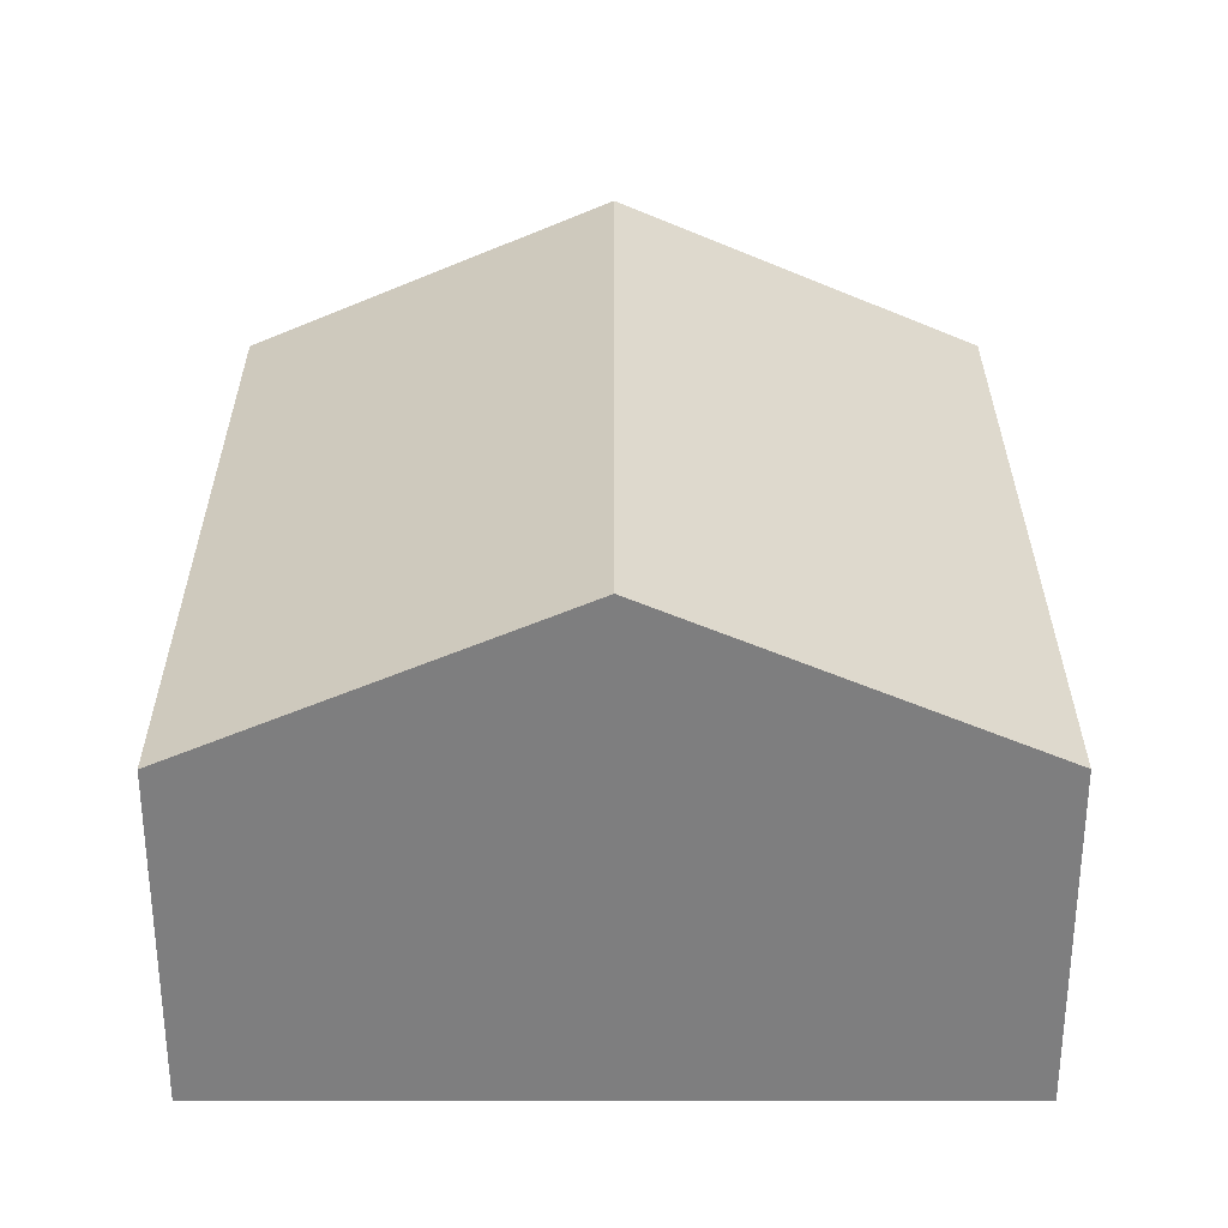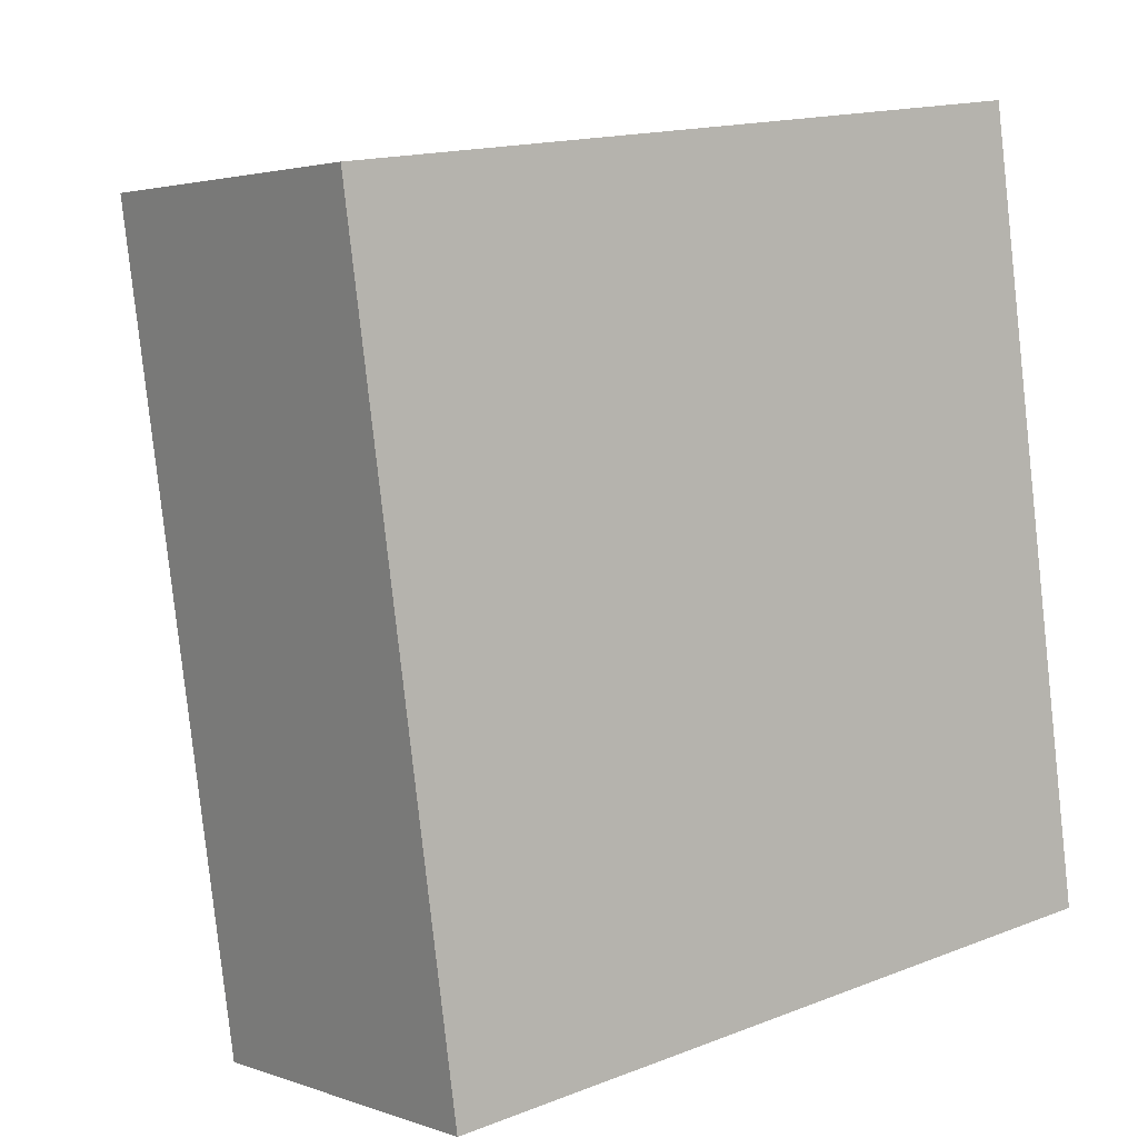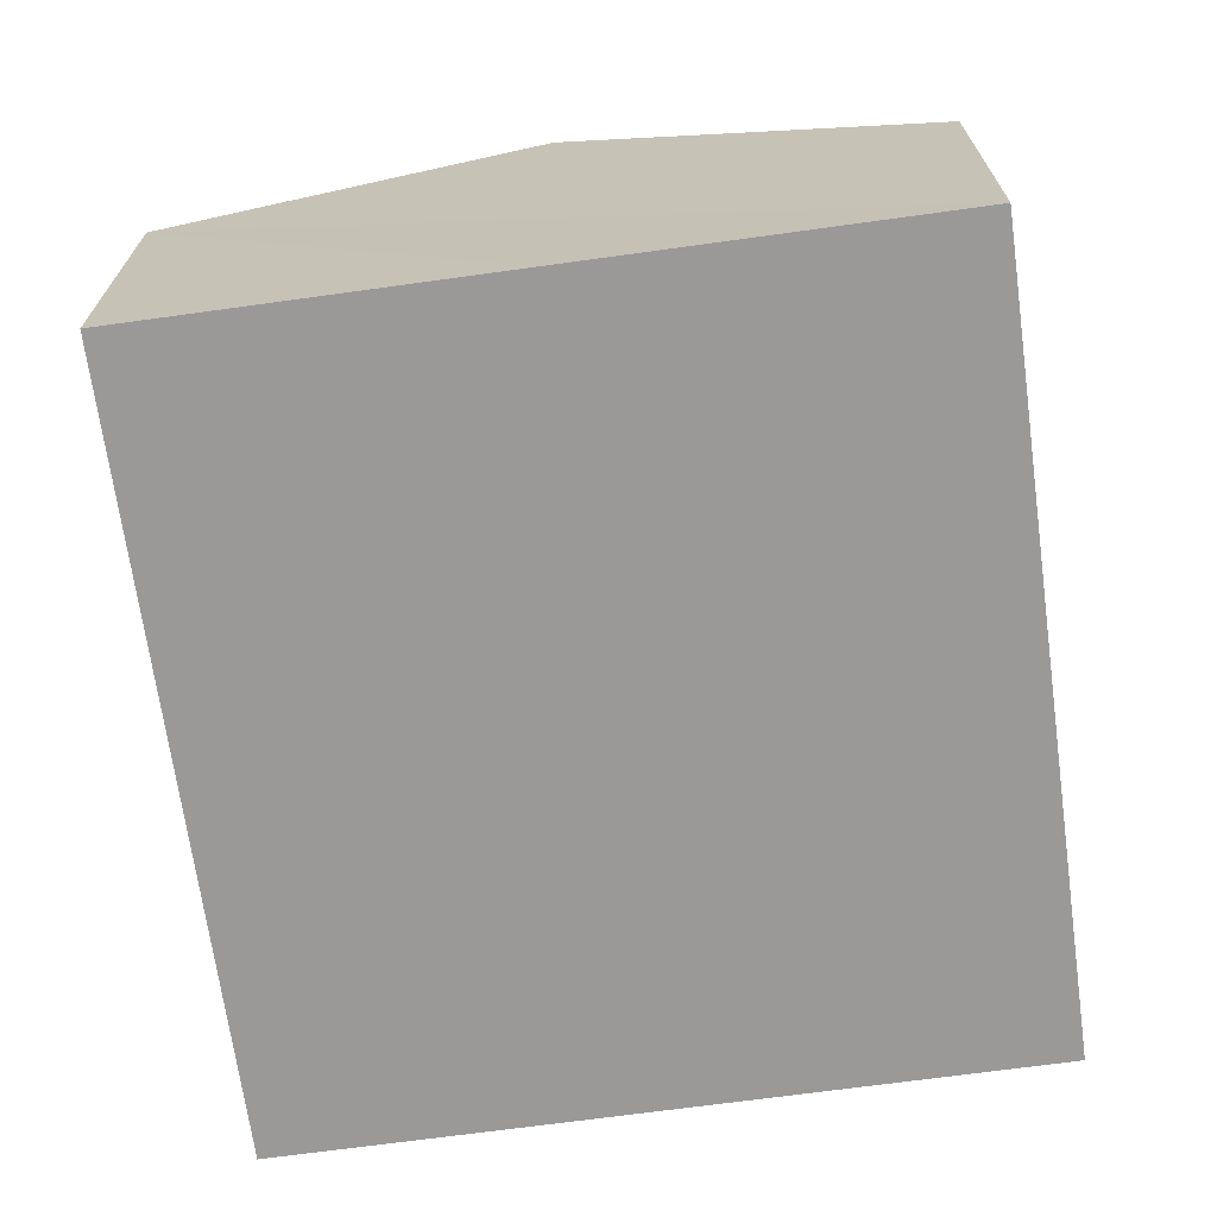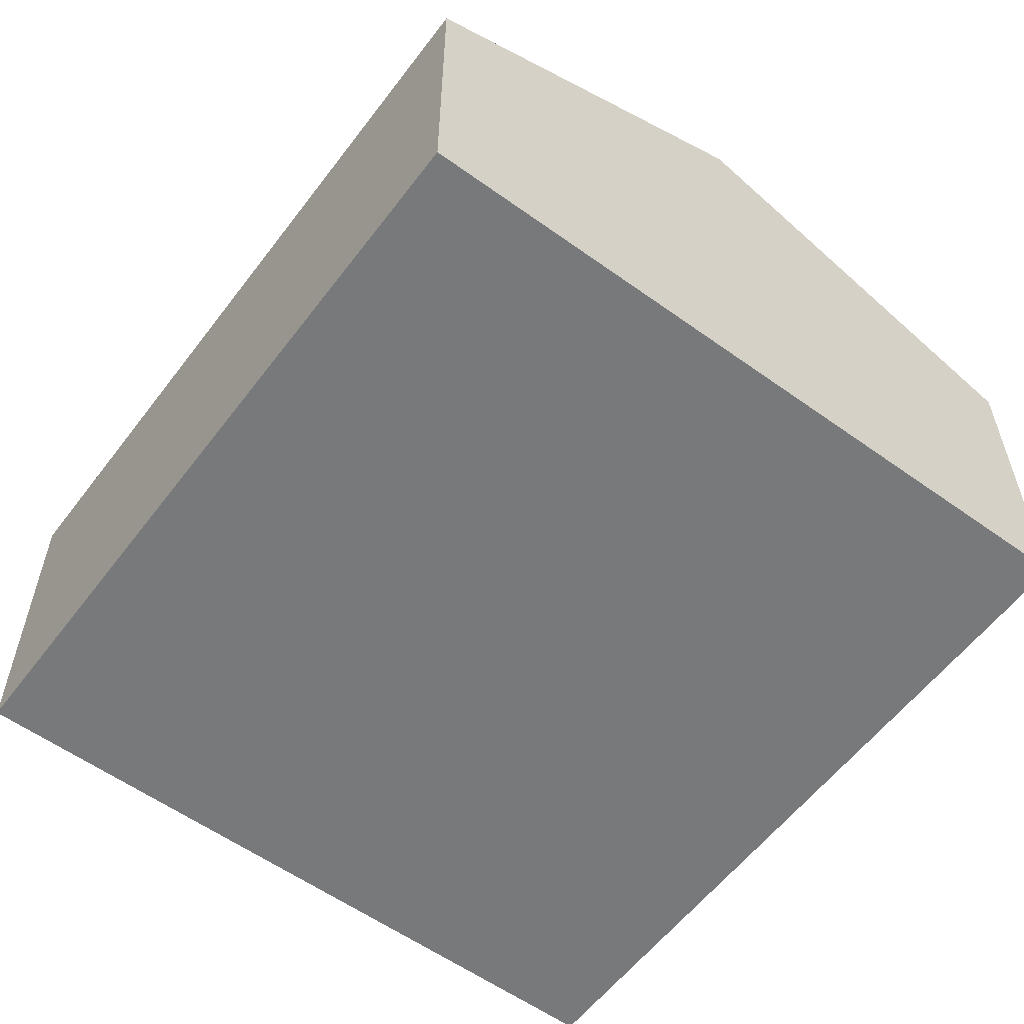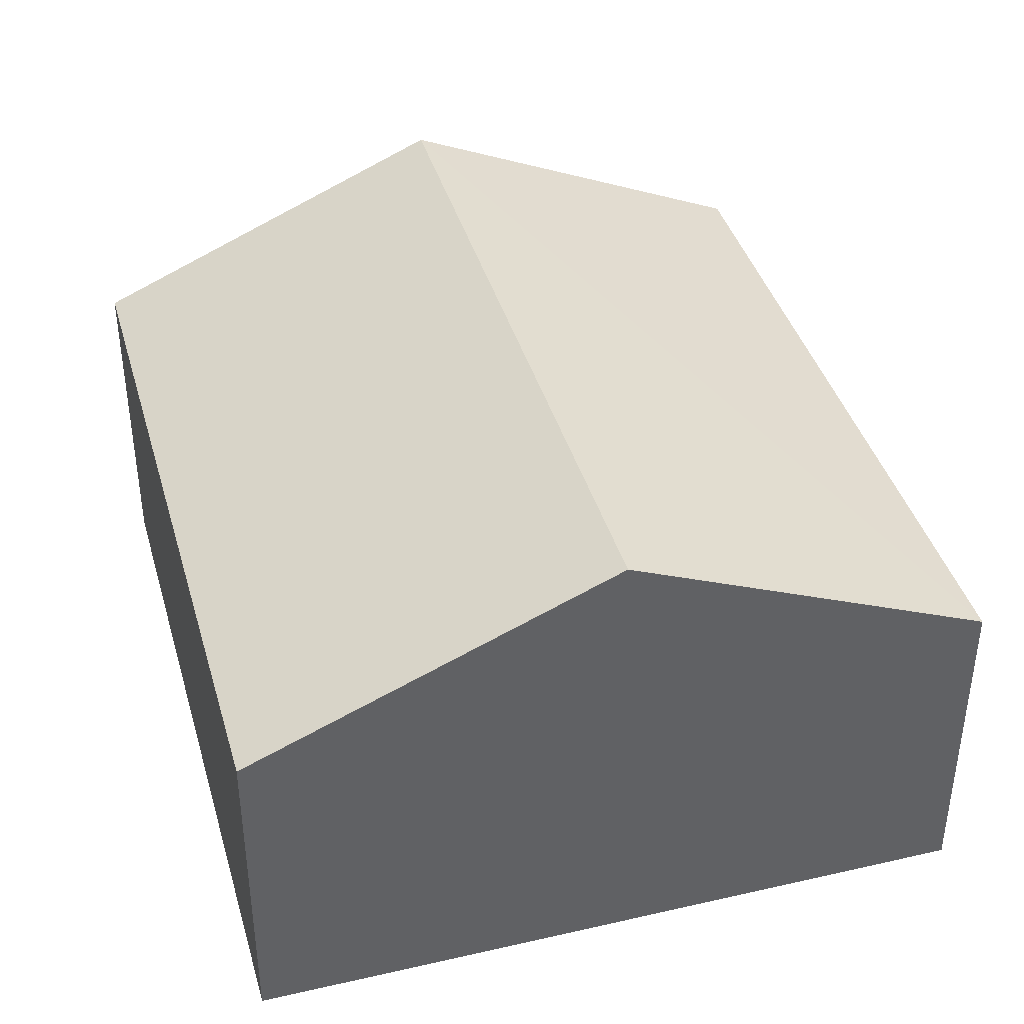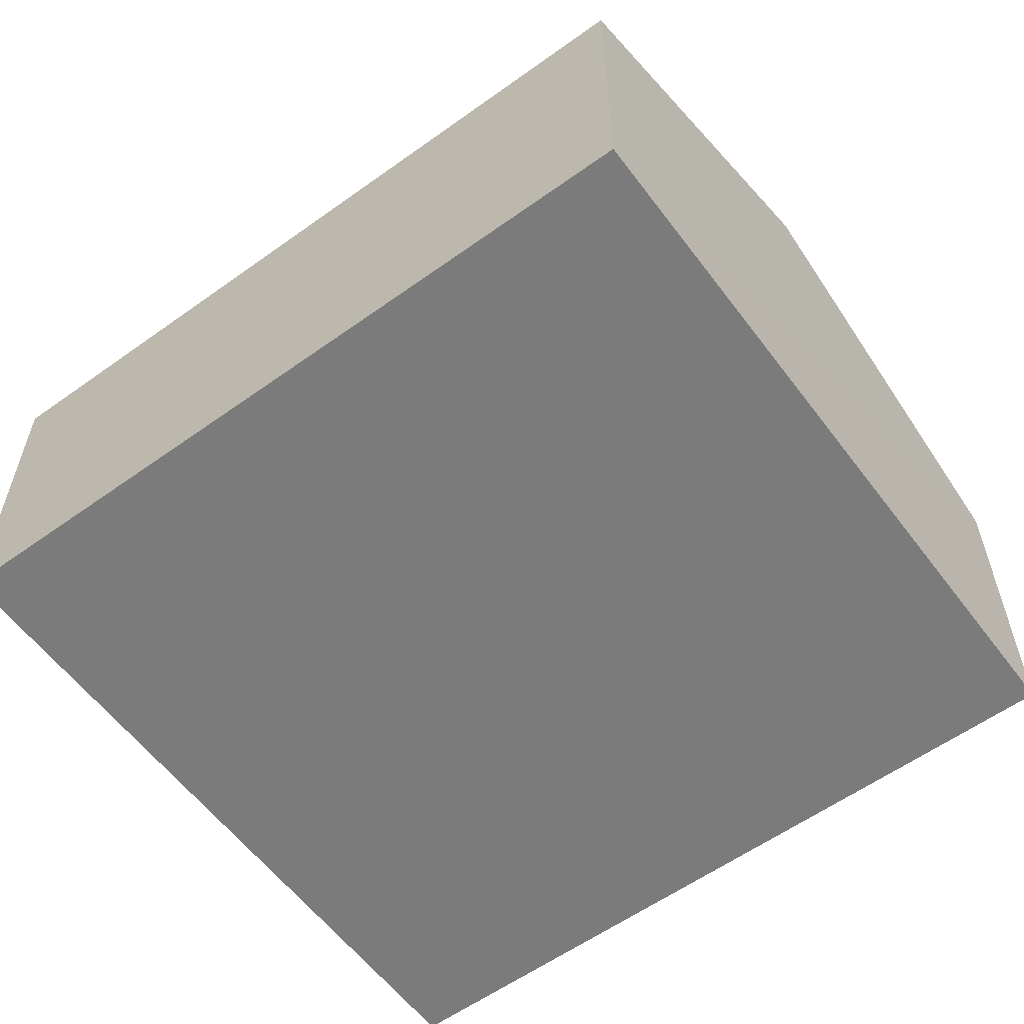
<metadata>
{"format":"obj","ext":"obj","renderer":"f3d","projection":"perspective","resolution":1024,"background":"white","views":[{"elev":30.6,"azim":171.9,"up":"+Y"},{"elev":2.7,"azim":-38.9,"up":"+Z"},{"elev":-69.1,"azim":179.8,"up":"+Y"},{"elev":-57.7,"azim":-44.8,"up":"+Y"},{"elev":40.2,"azim":156.2,"up":"+Y"},{"elev":-58.5,"azim":-61.5,"up":"+Y"}]}
</metadata>
<code>
v  5.08 2.018 -3.989
v  2.213 2.971 0.313
v  4.426 2.018 0.627
v  2.867 2.971 -4.303
v  0.653 2.018 -4.616
v  0 2.018 1.236e-16
v  0.653 2.826e-16 -4.616
v  0 0 0
v  2.213 -1.917e-17 0.313
v  4.426 -3.839e-17 0.627
v  5.08 2.443e-16 -3.989
v  2.867 2.635e-16 -4.303
g defaultobject
f 1 2 3
f 2 1 4
f 5 2 4
f 2 5 6
f 7 6 5
f 6 7 8
f 8 2 6
f 2 8 3
f 3 8 9
f 3 9 10
f 10 1 3
f 1 10 11
f 4 7 5
f 7 4 1
f 7 1 12
f 12 1 11
f 9 11 10
f 11 9 8
f 11 8 7
f 11 7 12

</code>
